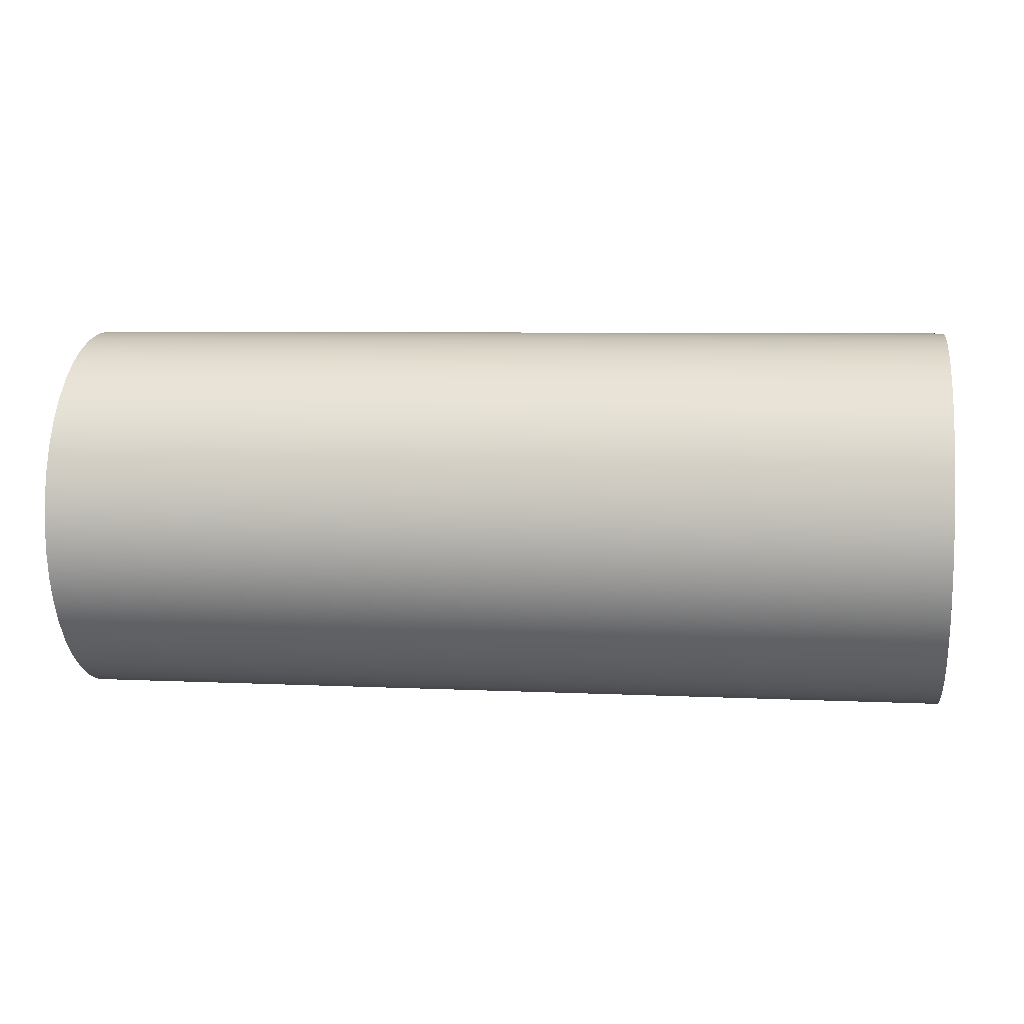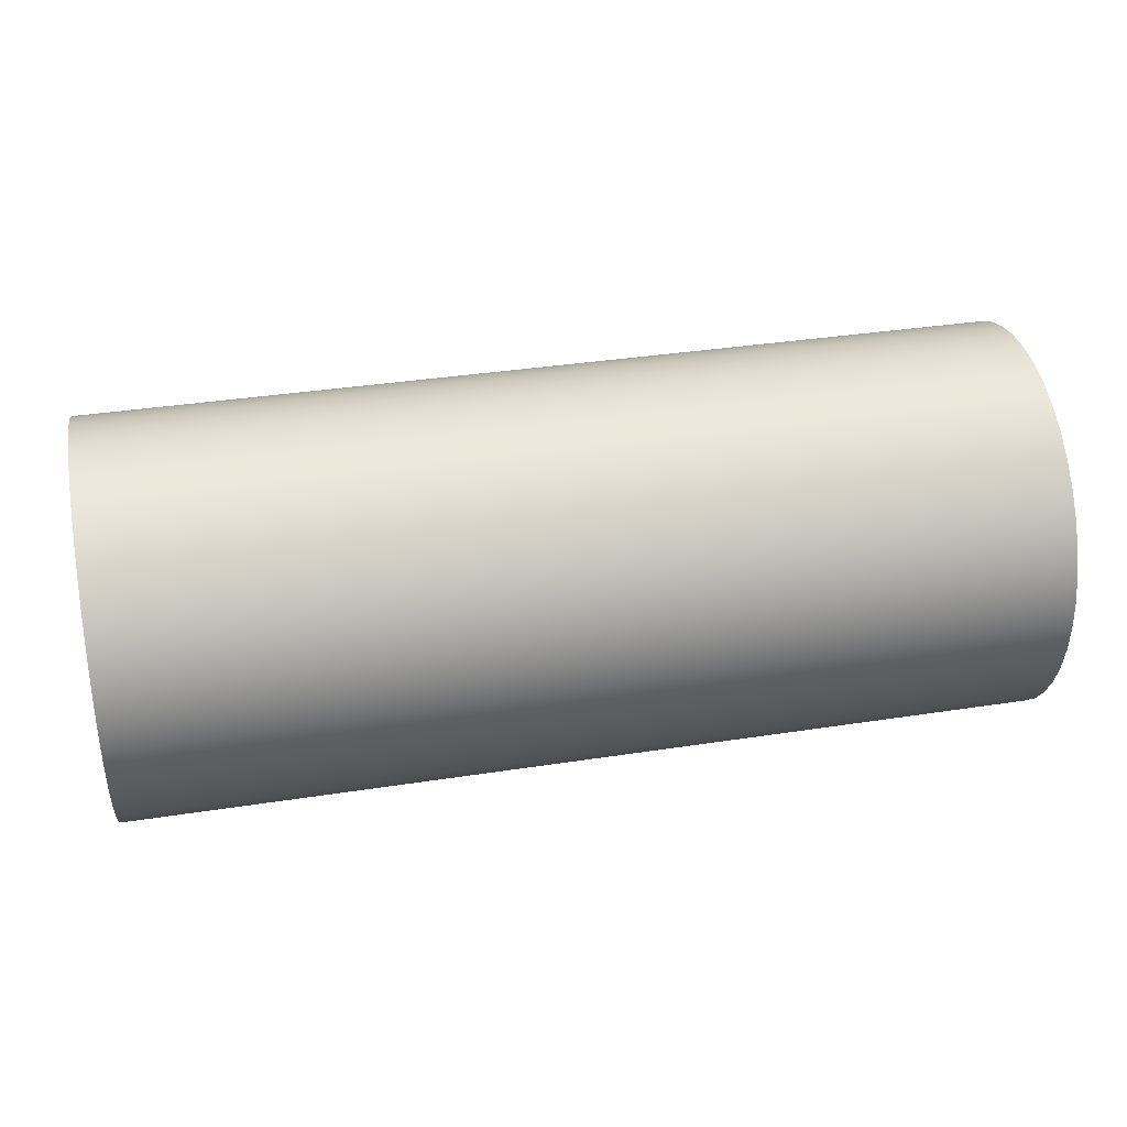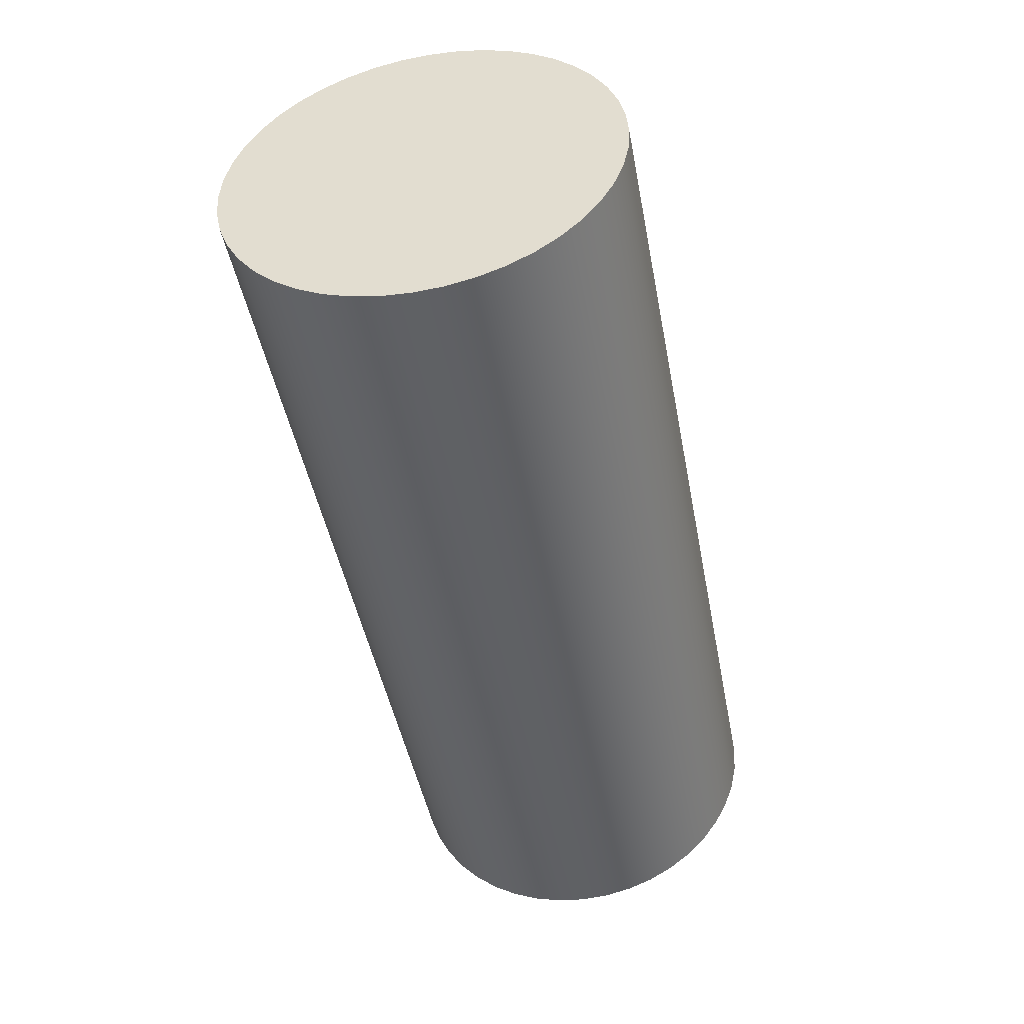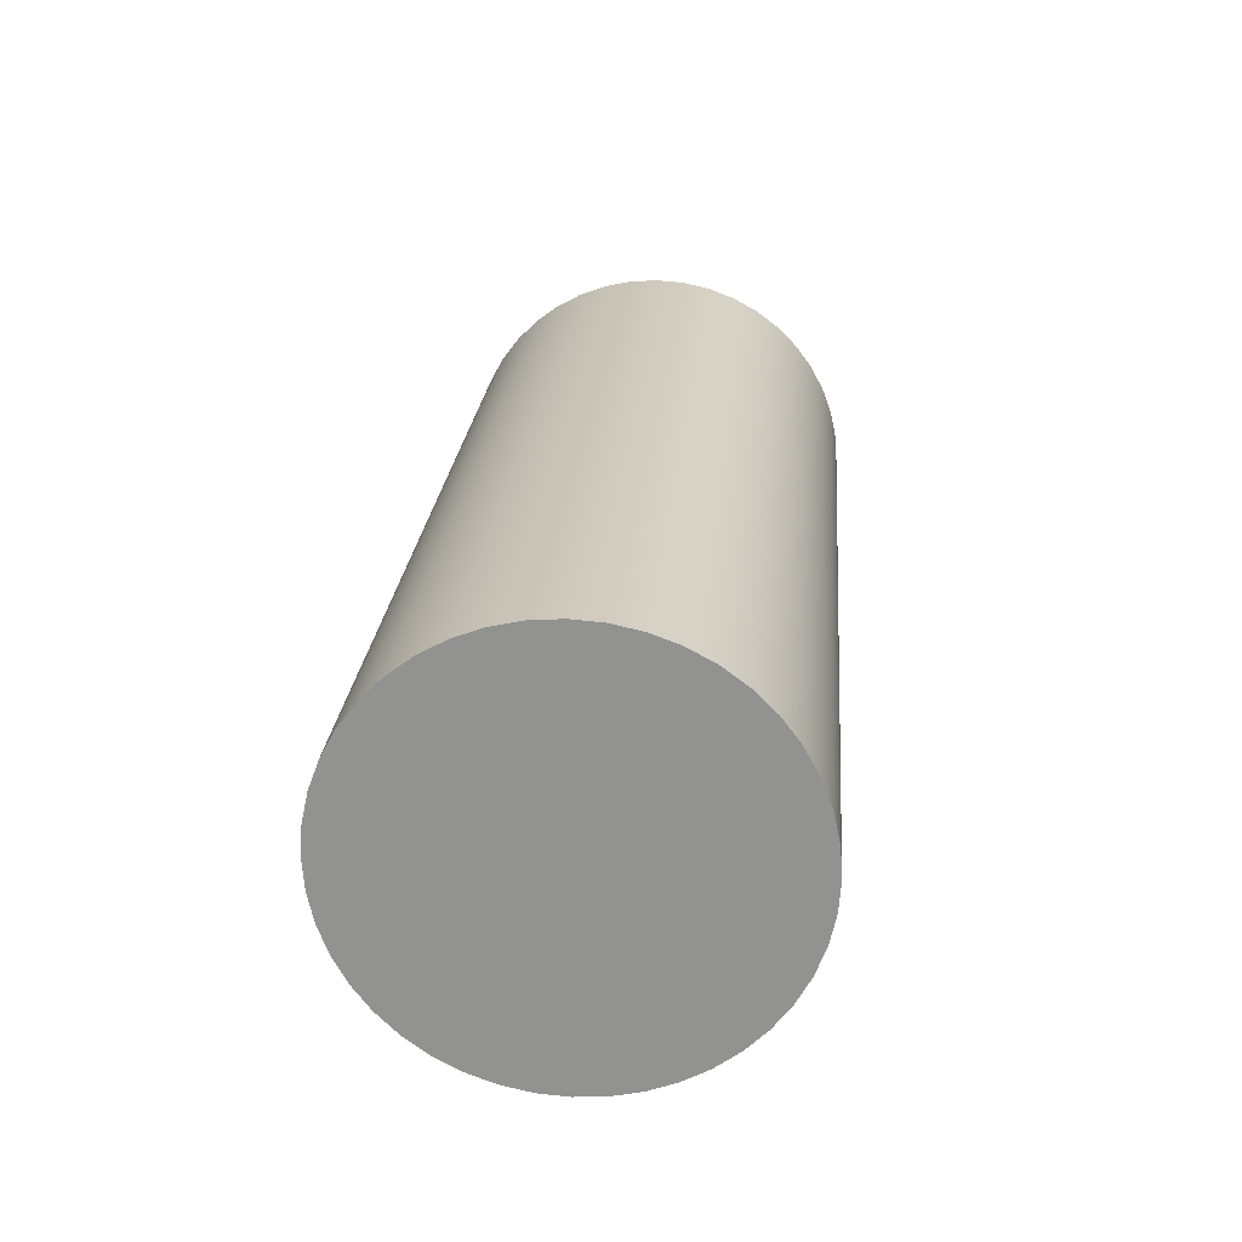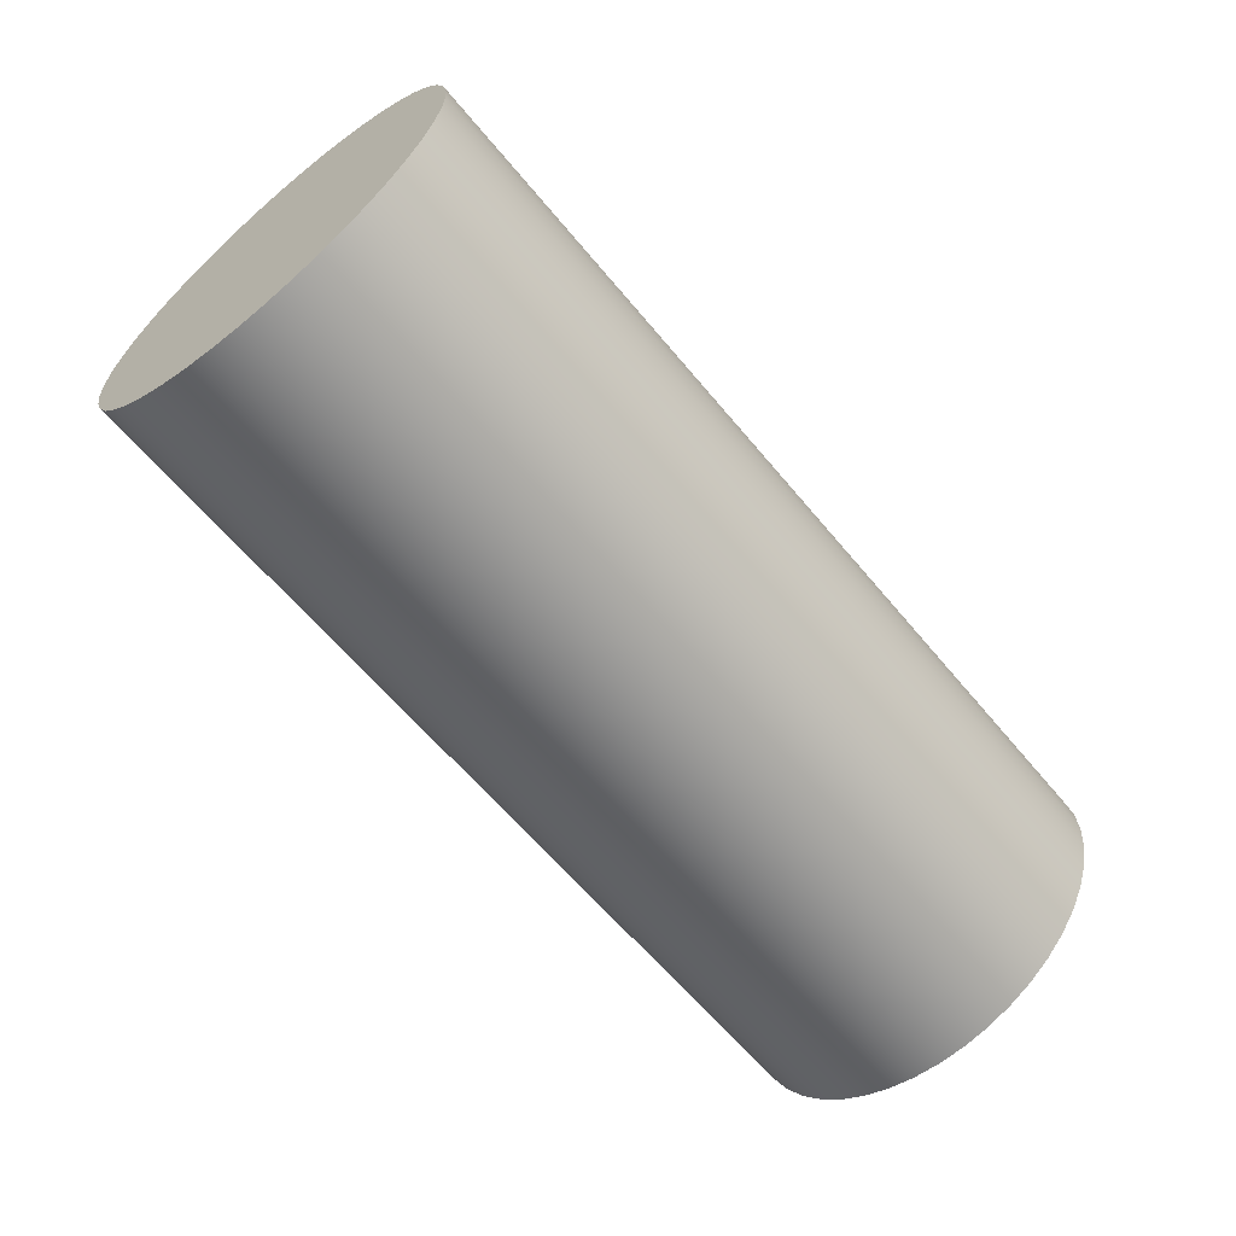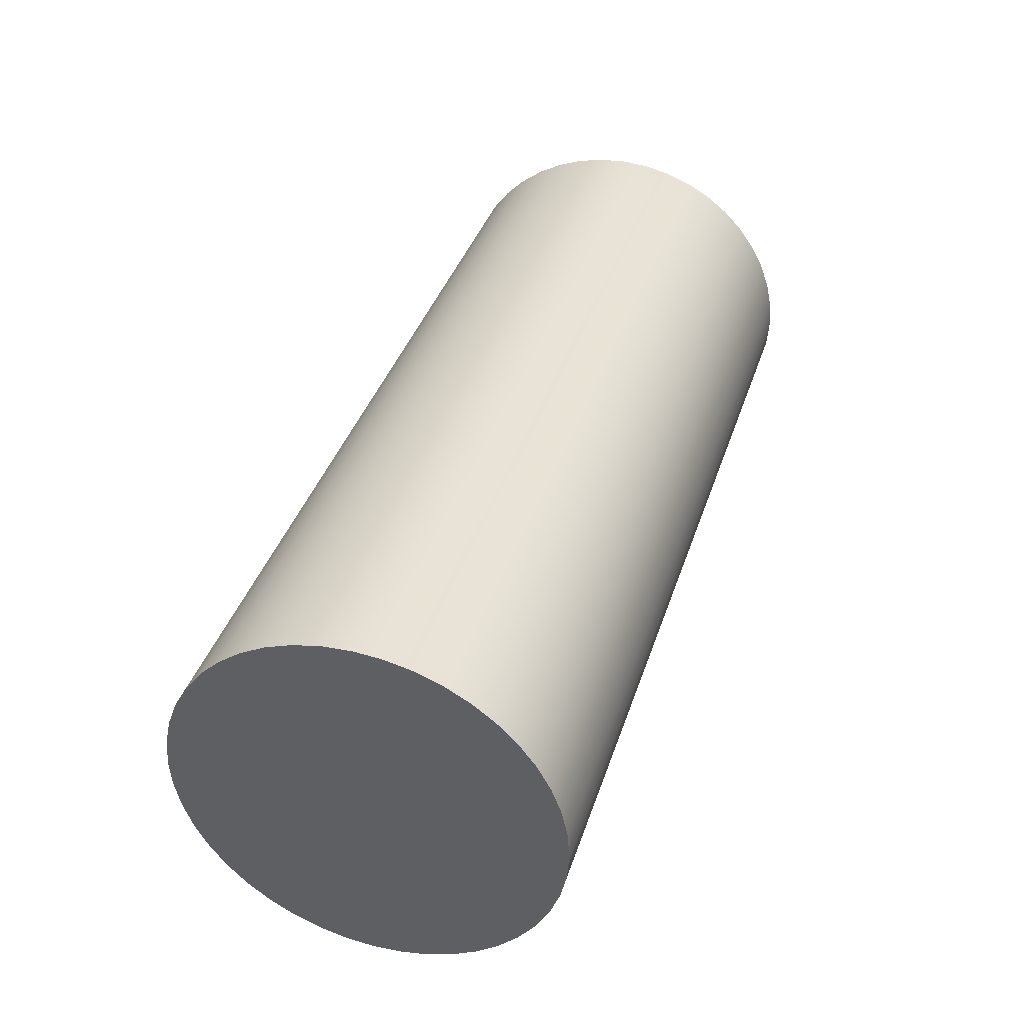
<metadata>
{"format":"obj","ext":"obj","renderer":"f3d","projection":"perspective","resolution":1024,"background":"white","views":[{"elev":6.4,"azim":-171.8,"up":"+Z"},{"elev":36.8,"azim":168.7,"up":"+Z"},{"elev":-46.1,"azim":100.7,"up":"+Z"},{"elev":23.1,"azim":-85.3,"up":"+Y"},{"elev":-61.9,"azim":129.5,"up":"+Z"},{"elev":38.5,"azim":107.3,"up":"+Z"}]}
</metadata>
<code>
v 0.7 -1.837e-17 0.15
v 0.7 0.02135 0.1485
v 0.7 0.04226 0.1439
v 0.7 0.06231 0.1364
v 0.7 0.0811 0.1262
v 0.7 0.09823 0.1134
v 0.7 0.1134 0.09823
v 0.7 0.1262 0.0811
v 0.7 0.1364 0.06231
v 0.7 0.1439 0.04226
v 0.7 0.1485 0.02135
v 0.7 0.15 -9.185e-18
v 0.7 0.1485 -0.02135
v 0.7 0.1439 -0.04226
v 0.7 0.1364 -0.06231
v 0.7 0.1262 -0.0811
v 0.7 0.1134 -0.09823
v 0.7 0.09823 -0.1134
v 0.7 0.0811 -0.1262
v 0.7 0.06231 -0.1364
v 0.7 0.04226 -0.1439
v 0.7 0.02135 -0.1485
v 0.7 0 -0.15
v 0.7 -0.02135 -0.1485
v 0.7 -0.04226 -0.1439
v 0.7 -0.06231 -0.1364
v 0.7 -0.0811 -0.1262
v 0.7 -0.09823 -0.1134
v 0.7 -0.1134 -0.09823
v 0.7 -0.1262 -0.0811
v 0.7 -0.1364 -0.06231
v 0.7 -0.1439 -0.04226
v 0.7 -0.1485 -0.02135
v 0.7 -0.15 -9.185e-18
v 0.7 -0.1485 0.02135
v 0.7 -0.1439 0.04226
v 0.7 -0.1364 0.06231
v 0.7 -0.1262 0.0811
v 0.7 -0.1134 0.09823
v 0.7 -0.09823 0.1134
v 0.7 -0.0811 0.1262
v 0.7 -0.06231 0.1364
v 0.7 -0.04226 0.1439
v 0.7 -0.02135 0.1485
v 0 -1.837e-17 0.15
v 0 -0.02135 0.1485
v 0 -0.04226 0.1439
v 0 -0.06231 0.1364
v 0 -0.0811 0.1262
v 0 -0.09823 0.1134
v 0 -0.1134 0.09823
v 0 -0.1262 0.0811
v 0 -0.1364 0.06231
v 0 -0.1439 0.04226
v 0 -0.1485 0.02135
v 0 -0.15 -9.185e-18
v 0 -0.1485 -0.02135
v 0 -0.1439 -0.04226
v 0 -0.1364 -0.06231
v 0 -0.1262 -0.0811
v 0 -0.1134 -0.09823
v 0 -0.09823 -0.1134
v 0 -0.0811 -0.1262
v 0 -0.06231 -0.1364
v 0 -0.04226 -0.1439
v 0 -0.02135 -0.1485
v 0 0 -0.15
v 0 0.02135 -0.1485
v 0 0.04226 -0.1439
v 0 0.06231 -0.1364
v 0 0.0811 -0.1262
v 0 0.09823 -0.1134
v 0 0.1134 -0.09823
v 0 0.1262 -0.0811
v 0 0.1364 -0.06231
v 0 0.1439 -0.04226
v 0 0.1485 -0.02135
v 0 0.15 -9.185e-18
v 0 0.1485 0.02135
v 0 0.1439 0.04226
v 0 0.1364 0.06231
v 0 0.1262 0.0811
v 0 0.1134 0.09823
v 0 0.09823 0.1134
v 0 0.0811 0.1262
v 0 0.06231 0.1364
v 0 0.04226 0.1439
v 0 0.02135 0.1485
v 0 -1.837e-17 0.15
v 0.7 -1.837e-17 0.15
v 0.7 -1.837e-17 0.15
v 0.7 -0.02135 0.1485
v 0.7 -0.04226 0.1439
v 0.7 -0.06231 0.1364
v 0.7 -0.0811 0.1262
v 0.7 -0.09823 0.1134
v 0.7 -0.1134 0.09823
v 0.7 -0.1262 0.0811
v 0.7 -0.1364 0.06231
v 0.7 -0.1439 0.04226
v 0.7 -0.1485 0.02135
v 0.7 -0.15 -9.185e-18
v 0.7 -0.1485 -0.02135
v 0.7 -0.1439 -0.04226
v 0.7 -0.1364 -0.06231
v 0.7 -0.1262 -0.0811
v 0.7 -0.1134 -0.09823
v 0.7 -0.09823 -0.1134
v 0.7 -0.0811 -0.1262
v 0.7 -0.06231 -0.1364
v 0.7 -0.04226 -0.1439
v 0.7 -0.02135 -0.1485
v 0.7 0 -0.15
v 0.7 0.02135 -0.1485
v 0.7 0.04226 -0.1439
v 0.7 0.06231 -0.1364
v 0.7 0.0811 -0.1262
v 0.7 0.09823 -0.1134
v 0.7 0.1134 -0.09823
v 0.7 0.1262 -0.0811
v 0.7 0.1364 -0.06231
v 0.7 0.1439 -0.04226
v 0.7 0.1485 -0.02135
v 0.7 0.15 -9.185e-18
v 0.7 0.1485 0.02135
v 0.7 0.1439 0.04226
v 0.7 0.1364 0.06231
v 0.7 0.1262 0.0811
v 0.7 0.1134 0.09823
v 0.7 0.09823 0.1134
v 0.7 0.0811 0.1262
v 0.7 0.06231 0.1364
v 0.7 0.04226 0.1439
v 0.7 0.02135 0.1485
v 0 -1.837e-17 0.15
v 0 0.02135 0.1485
v 0 0.04226 0.1439
v 0 0.06231 0.1364
v 0 0.0811 0.1262
v 0 0.09823 0.1134
v 0 0.1134 0.09823
v 0 0.1262 0.0811
v 0 0.1364 0.06231
v 0 0.1439 0.04226
v 0 0.1485 0.02135
v 0 0.15 -9.185e-18
v 0 0.1485 -0.02135
v 0 0.1439 -0.04226
v 0 0.1364 -0.06231
v 0 0.1262 -0.0811
v 0 0.1134 -0.09823
v 0 0.09823 -0.1134
v 0 0.0811 -0.1262
v 0 0.06231 -0.1364
v 0 0.04226 -0.1439
v 0 0.02135 -0.1485
v 0 0 -0.15
v 0 -0.02135 -0.1485
v 0 -0.04226 -0.1439
v 0 -0.06231 -0.1364
v 0 -0.0811 -0.1262
v 0 -0.09823 -0.1134
v 0 -0.1134 -0.09823
v 0 -0.1262 -0.0811
v 0 -0.1364 -0.06231
v 0 -0.1439 -0.04226
v 0 -0.1485 -0.02135
v 0 -0.15 -9.185e-18
v 0 -0.1485 0.02135
v 0 -0.1439 0.04226
v 0 -0.1364 0.06231
v 0 -0.1262 0.0811
v 0 -0.1134 0.09823
v 0 -0.09823 0.1134
v 0 -0.0811 0.1262
v 0 -0.06231 0.1364
v 0 -0.04226 0.1439
v 0 -0.02135 0.1485
g 22448e58-e2d5-11ea-a066-54bf646e7e1f
f 2 88 1
f 1 88 89
f 90 45 44
f 44 45 46
f 44 46 47
f 2 3 88
f 88 3 87
f 87 3 4
f 87 4 86
f 86 4 5
f 86 5 85
f 85 5 6
f 85 6 84
f 84 6 7
f 84 7 83
f 83 7 8
f 83 8 82
f 82 8 9
f 82 9 81
f 81 9 10
f 81 10 80
f 80 10 11
f 80 11 79
f 79 11 12
f 79 12 78
f 78 12 13
f 78 13 77
f 77 13 14
f 77 14 76
f 76 14 15
f 76 15 75
f 75 15 16
f 75 16 74
f 74 16 17
f 74 17 73
f 73 17 18
f 73 18 72
f 72 18 19
f 72 19 71
f 71 19 20
f 71 20 70
f 70 20 21
f 70 21 69
f 69 21 22
f 69 22 68
f 68 22 23
f 68 23 67
f 67 23 24
f 67 24 66
f 66 24 25
f 66 25 65
f 65 25 26
f 65 26 64
f 64 26 27
f 64 27 63
f 63 27 28
f 63 28 62
f 62 28 29
f 62 29 61
f 61 29 30
f 61 30 60
f 60 30 31
f 60 31 59
f 59 31 32
f 59 32 58
f 58 32 33
f 58 33 57
f 57 33 34
f 57 34 56
f 56 34 35
f 56 35 55
f 55 35 36
f 55 36 54
f 54 36 37
f 54 37 53
f 53 37 38
f 53 38 52
f 52 38 39
f 52 39 51
f 51 39 40
f 51 40 50
f 50 40 41
f 50 41 49
f 49 41 42
f 49 42 48
f 48 42 43
f 48 43 47
f 47 43 44
g 2247504a-e2d5-11ea-9c06-54bf646e7e1f
f 92 112 91
f 91 112 113
f 91 113 134
f 134 113 114
f 134 114 133
f 133 114 115
f 133 115 132
f 132 115 116
f 132 116 131
f 131 116 117
f 131 117 130
f 130 117 118
f 130 118 129
f 129 118 119
f 129 119 128
f 128 119 120
f 128 120 127
f 127 120 121
f 127 121 126
f 126 121 122
f 126 122 125
f 125 122 123
f 125 123 124
f 112 92 111
f 111 92 93
f 111 93 110
f 110 93 94
f 110 94 109
f 109 94 95
f 109 95 108
f 108 95 96
f 108 96 107
f 107 96 97
f 107 97 106
f 106 97 98
f 106 98 105
f 105 98 99
f 105 99 104
f 104 99 100
f 104 100 103
f 103 100 101
f 103 101 102
g 224a1230-e2d5-11ea-a190-54bf646e7e1f
f 136 156 135
f 135 156 157
f 135 157 178
f 178 157 158
f 178 158 177
f 177 158 159
f 177 159 176
f 176 159 160
f 176 160 175
f 175 160 161
f 175 161 174
f 174 161 162
f 174 162 173
f 173 162 163
f 173 163 172
f 172 163 164
f 172 164 171
f 171 164 165
f 171 165 170
f 170 165 166
f 170 166 169
f 169 166 167
f 169 167 168
f 156 136 155
f 155 136 137
f 155 137 154
f 154 137 138
f 154 138 153
f 153 138 139
f 153 139 152
f 152 139 140
f 152 140 151
f 151 140 141
f 151 141 150
f 150 141 142
f 150 142 149
f 149 142 143
f 149 143 148
f 148 143 144
f 148 144 147
f 147 144 145
f 147 145 146

</code>
